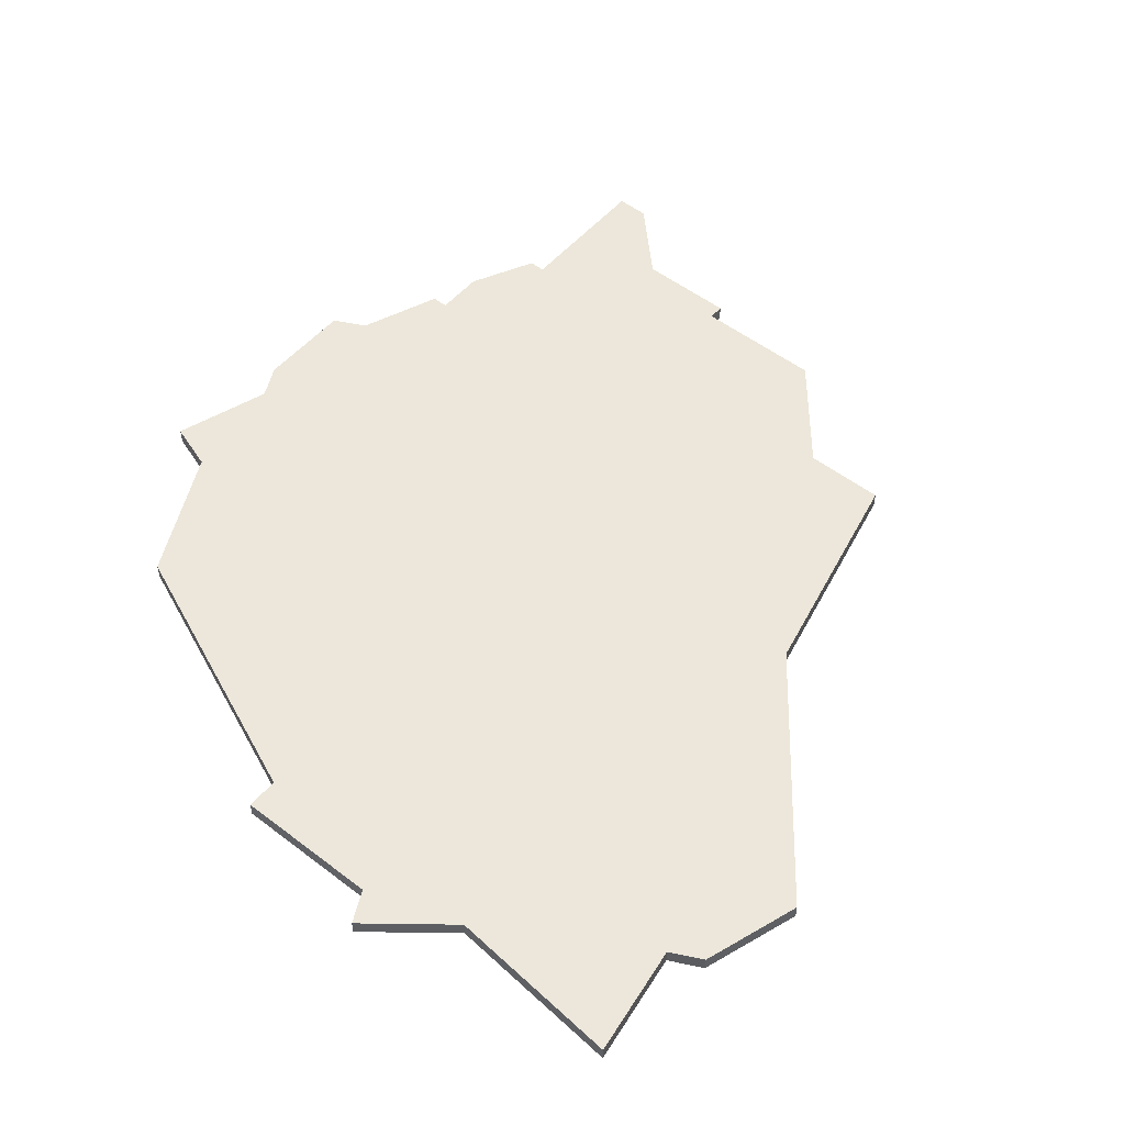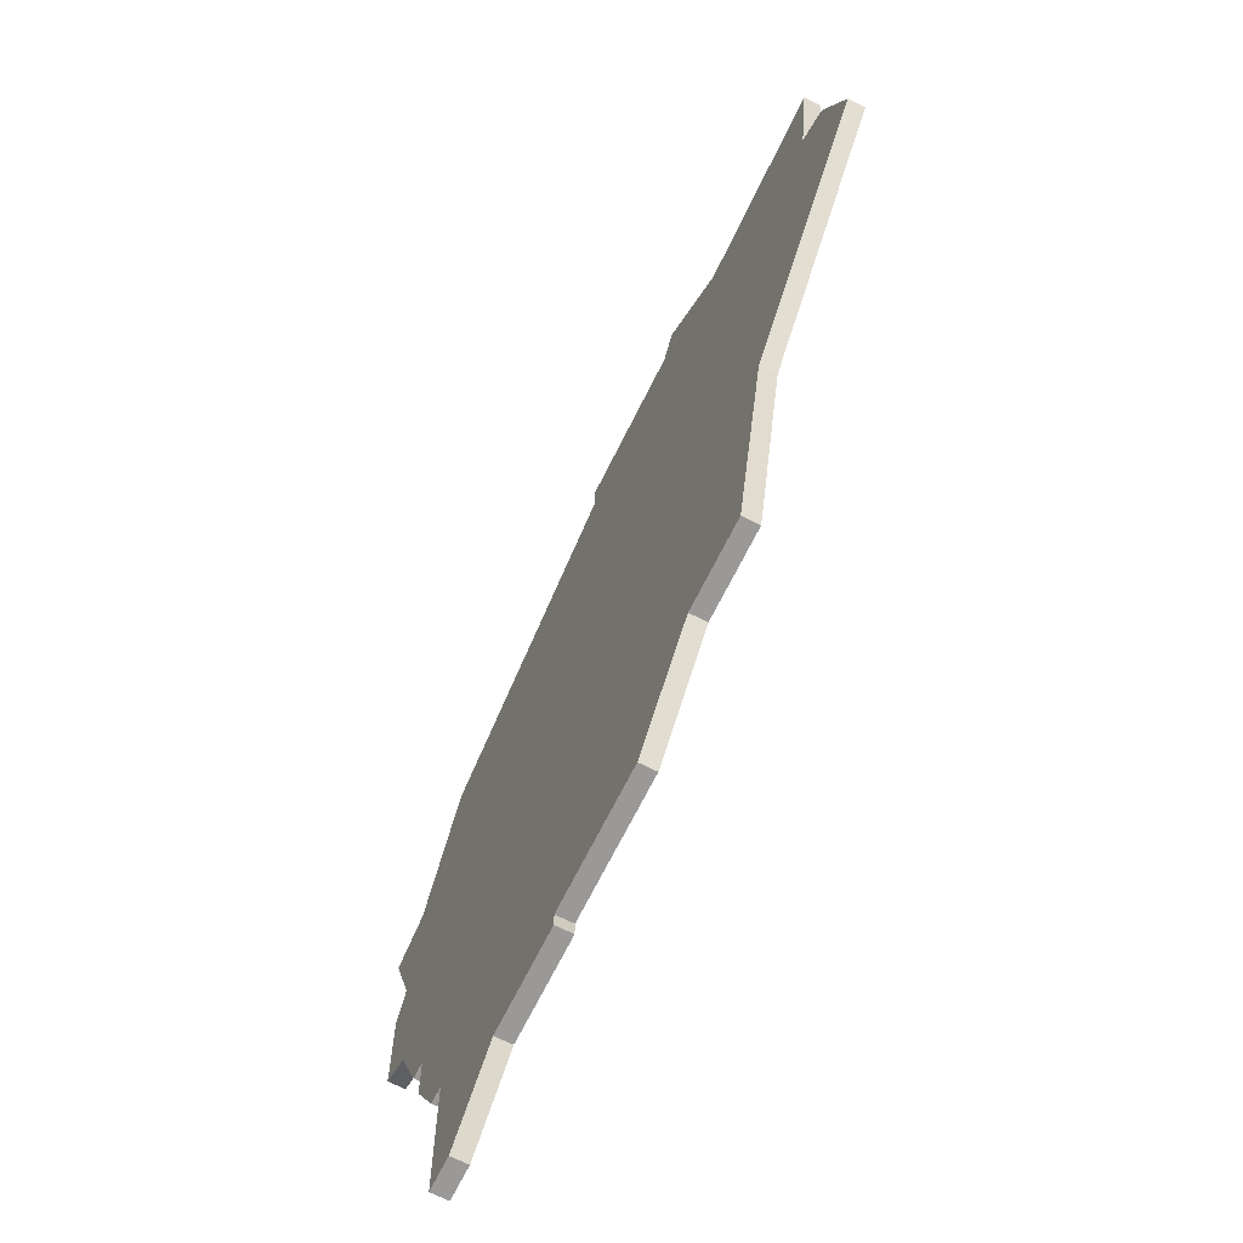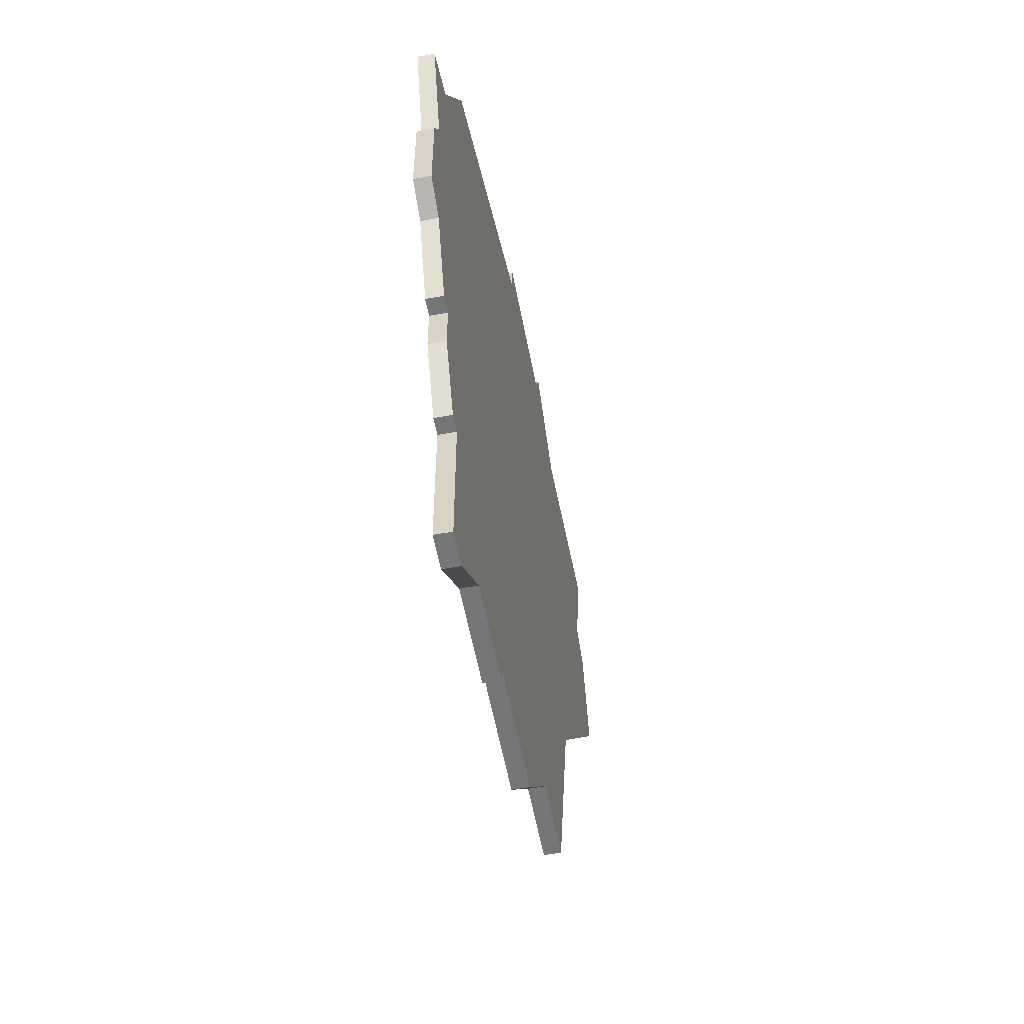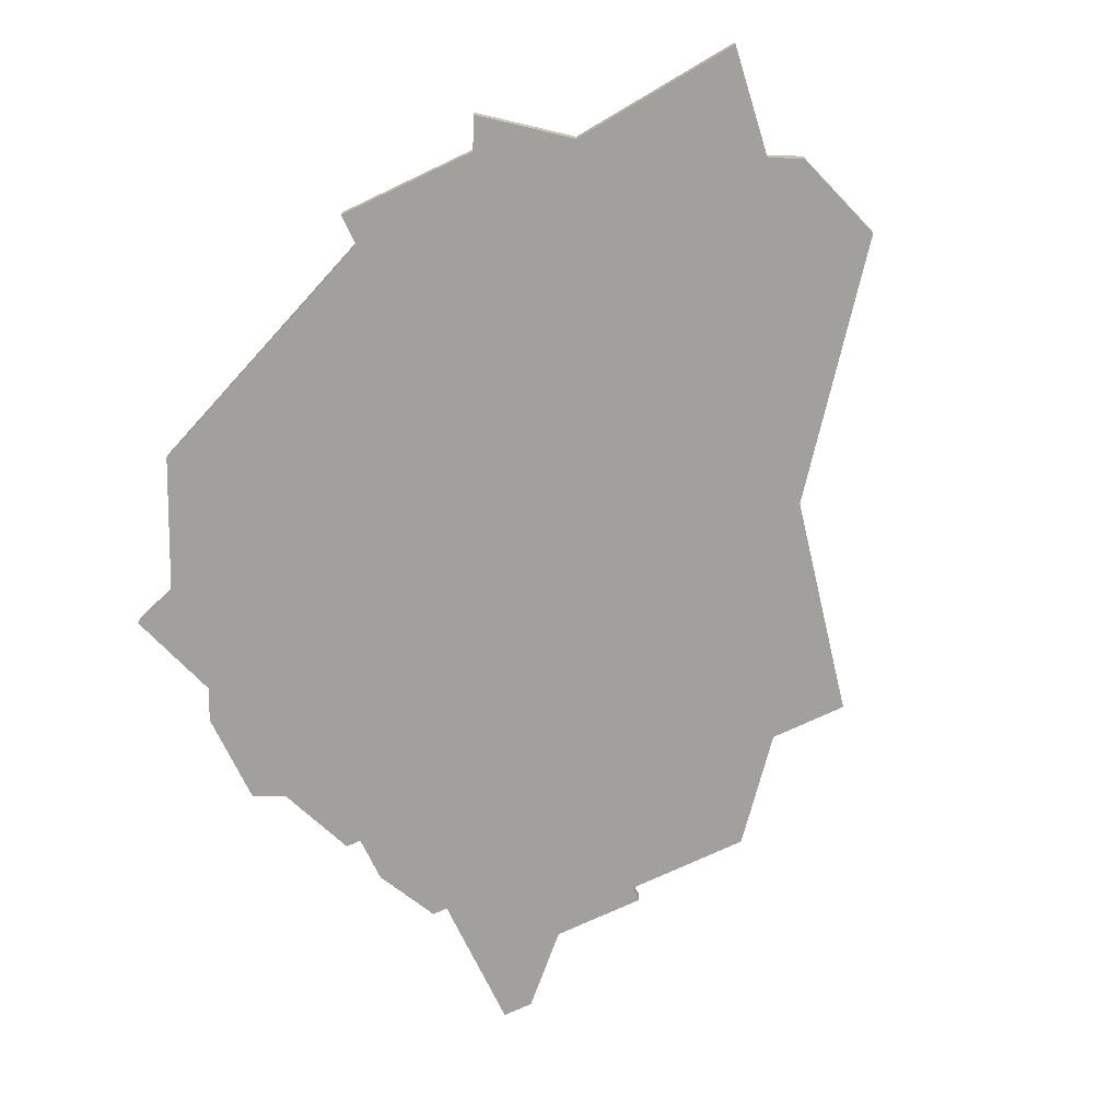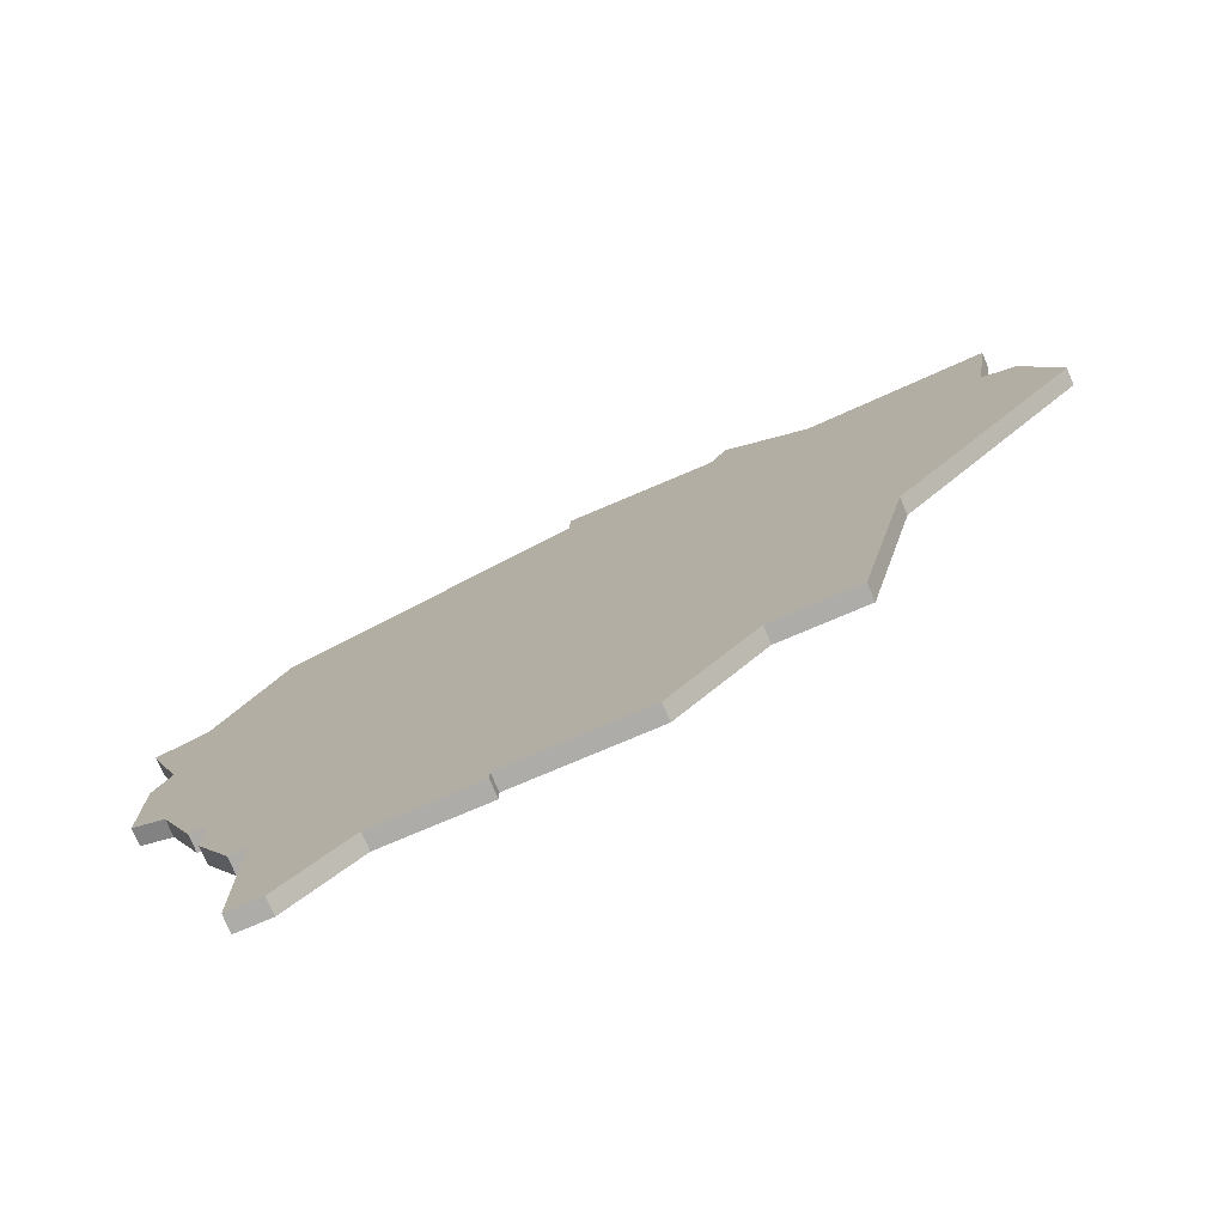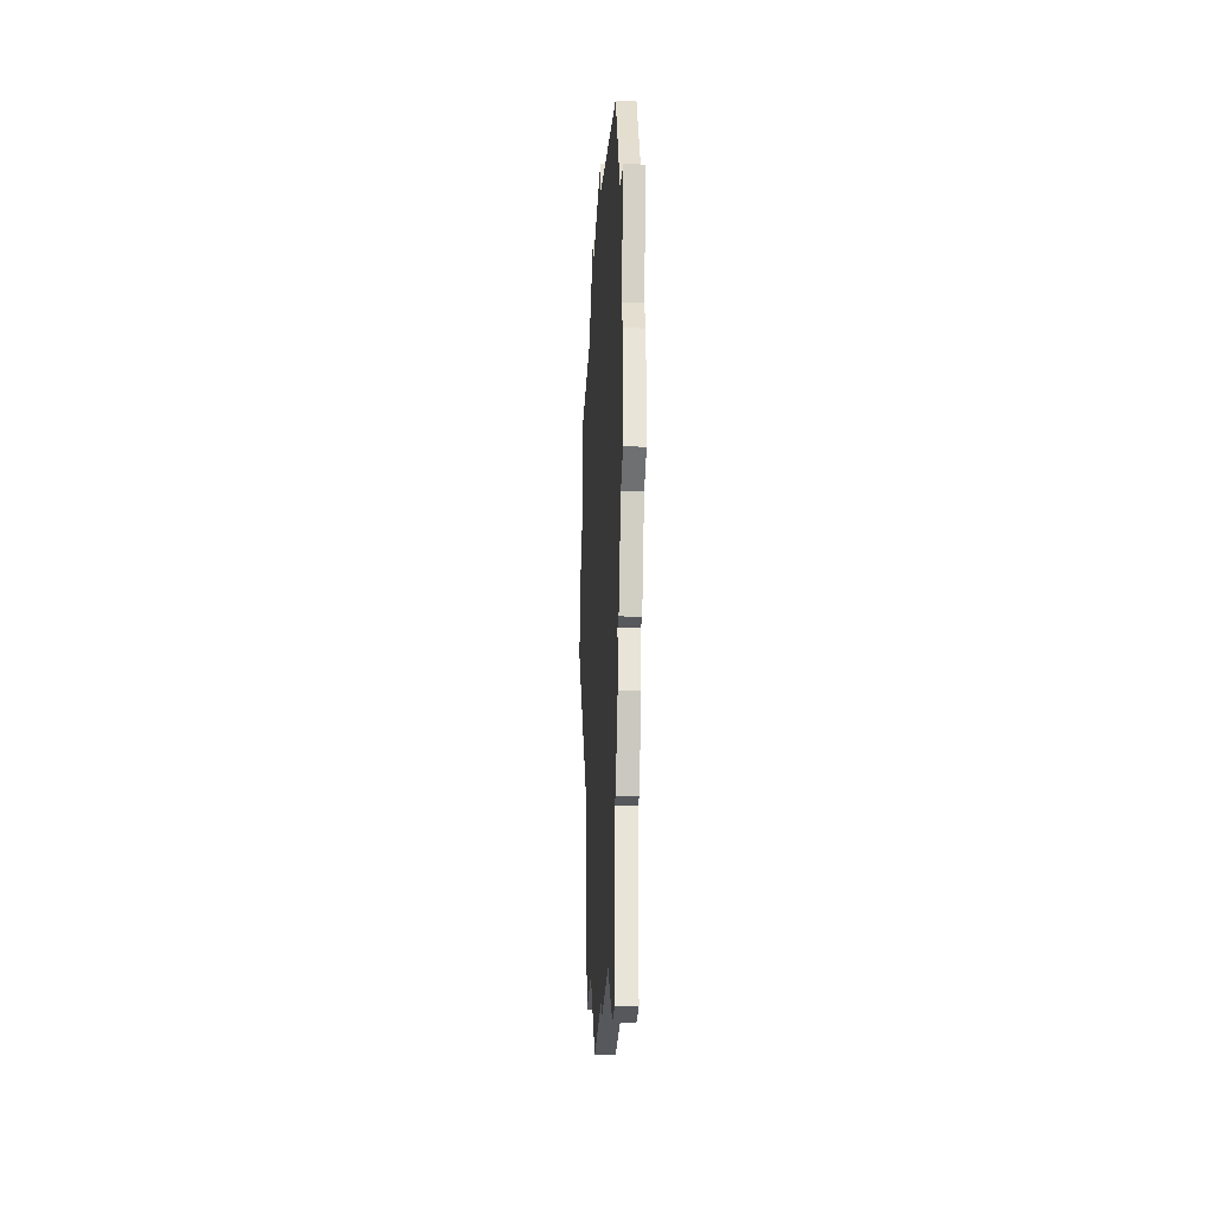
<metadata>
{"format":"obj","ext":"obj","renderer":"f3d","projection":"perspective","resolution":1024,"background":"white","views":[{"elev":52.4,"azim":-140.5,"up":"+Z"},{"elev":-69.0,"azim":-116.5,"up":"+Y"},{"elev":-56.7,"azim":100.7,"up":"+Y"},{"elev":-71.6,"azim":-154.6,"up":"+Z"},{"elev":-76.9,"azim":-157.0,"up":"+Y"},{"elev":-28.3,"azim":87.4,"up":"+Y"}]}
</metadata>
<code>
v 1189 -532 0
v 1189 -532 1
v 1238 -547 0
v 1238 -547 1
v 1229 -577 0
v 1229 -577 1
v 1237 -556 0
v 1237 -556 1
v 1237 -540 0
v 1237 -540 1
v 1187 -538 0
v 1187 -538 1
v 1211 -572 0
v 1211 -572 1
v 1219 -572 0
v 1219 -572 1
v 1219 -573 0
v 1219 -573 1
v 1235 -561 0
v 1235 -561 1
v 1201 -566 0
v 1201 -566 1
v 1201 -525 0
v 1201 -525 1
v 1234 -564 0
v 1234 -564 1
v 1234 -561 0
v 1234 -561 1
v 1225 -573 0
v 1225 -573 1
v 1233 -532 0
v 1233 -532 1
v 1216 -523 0
v 1216 -523 1
v 1216 -525 0
v 1216 -525 1
v 1191 -531 0
v 1191 -531 1
v 1232 -568 0
v 1232 -568 1
v 1207 -523 0
v 1207 -523 1
v 1240 -541 0
v 1240 -541 1
v 1190 -524 0
v 1190 -524 1
v 1198 -552 0
v 1198 -552 1
v 1231 -568 0
v 1231 -568 1
v 1231 -577 0
v 1231 -577 1
v 1206 -521 0
v 1206 -521 1
v 1206 -566 0
v 1206 -566 1
v 1239 -555 0
v 1239 -555 1
v 1239 -549 0
v 1239 -549 1
f 55 21 47
f 47 11 37
f 9 47 35
f 13 55 15
f 15 29 17
f 27 55 47
f 37 11 1
f 37 45 23
f 37 23 47
f 33 35 41
f 23 41 35
f 23 53 41
f 47 23 35
f 15 55 27
f 5 29 49
f 51 5 49
f 25 39 49
f 49 27 25
f 49 15 27
f 27 47 3
f 3 47 9
f 35 31 9
f 3 7 27
f 7 19 27
f 7 3 59
f 9 43 3
f 57 7 59
f 49 29 15
f 48 22 56
f 38 12 48
f 36 48 10
f 16 56 14
f 18 30 16
f 48 56 28
f 2 12 38
f 24 46 38
f 48 24 38
f 42 36 34
f 36 42 24
f 42 54 24
f 36 24 48
f 28 56 16
f 50 30 6
f 50 6 52
f 50 40 26
f 26 28 50
f 28 16 50
f 4 48 28
f 10 48 4
f 10 32 36
f 28 8 4
f 28 20 8
f 60 4 8
f 4 44 10
f 60 8 58
f 16 30 50
f 38 46 37
f 37 46 45
f 2 38 1
f 1 38 37
f 12 2 11
f 11 2 1
f 48 12 47
f 47 12 11
f 22 48 21
f 21 48 47
f 56 22 55
f 55 22 21
f 14 56 13
f 13 56 55
f 16 14 15
f 15 14 13
f 18 16 17
f 17 16 15
f 30 18 29
f 29 18 17
f 6 30 5
f 5 30 29
f 52 6 51
f 51 6 5
f 50 52 49
f 49 52 51
f 40 50 39
f 39 50 49
f 26 40 25
f 25 40 39
f 28 26 27
f 27 26 25
f 20 28 19
f 19 28 27
f 8 20 7
f 7 20 19
f 58 8 57
f 57 8 7
f 60 58 59
f 59 58 57
f 4 60 3
f 3 60 59
f 44 4 43
f 43 4 3
f 10 44 9
f 9 44 43
f 32 10 31
f 31 10 9
f 36 32 35
f 35 32 31
f 34 36 33
f 33 36 35
f 42 34 41
f 41 34 33
f 54 42 53
f 53 42 41
f 46 24 45
f 45 24 23
f 24 54 23
f 23 54 53

</code>
